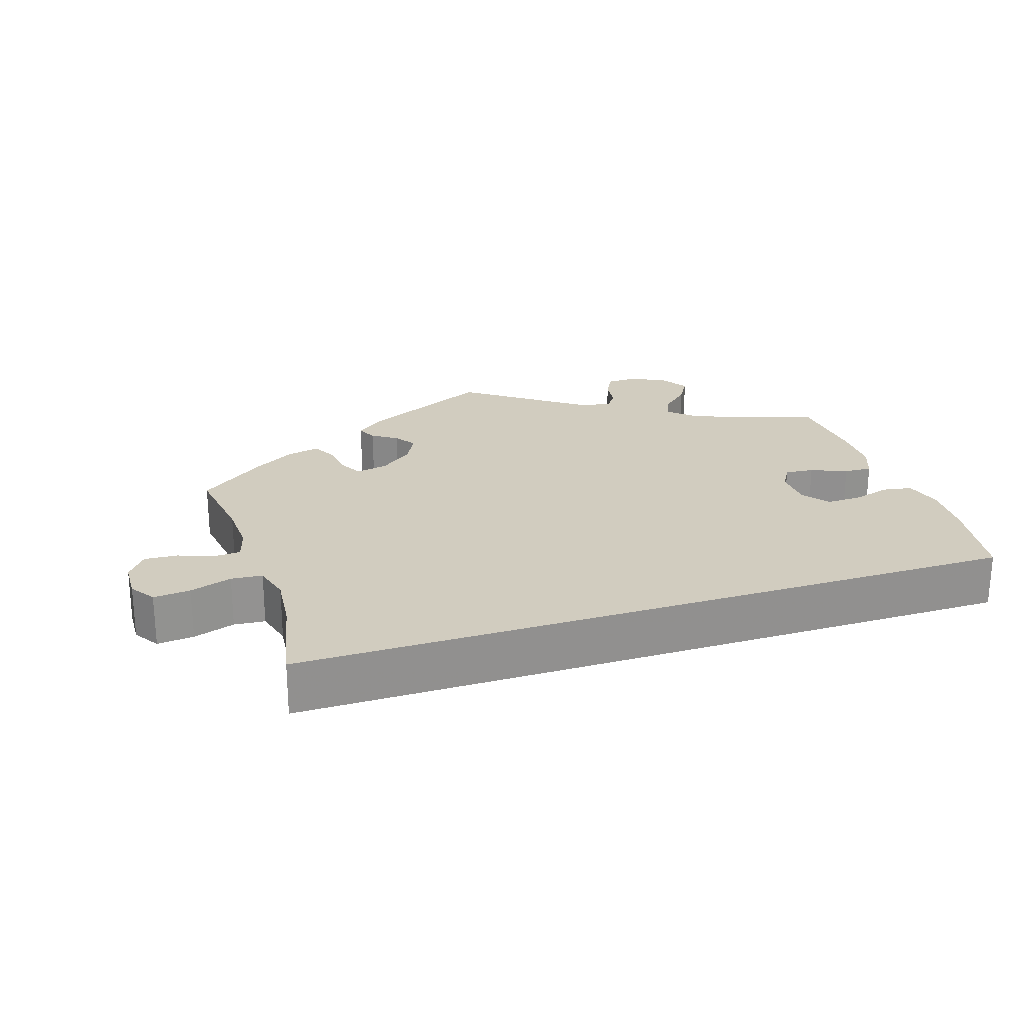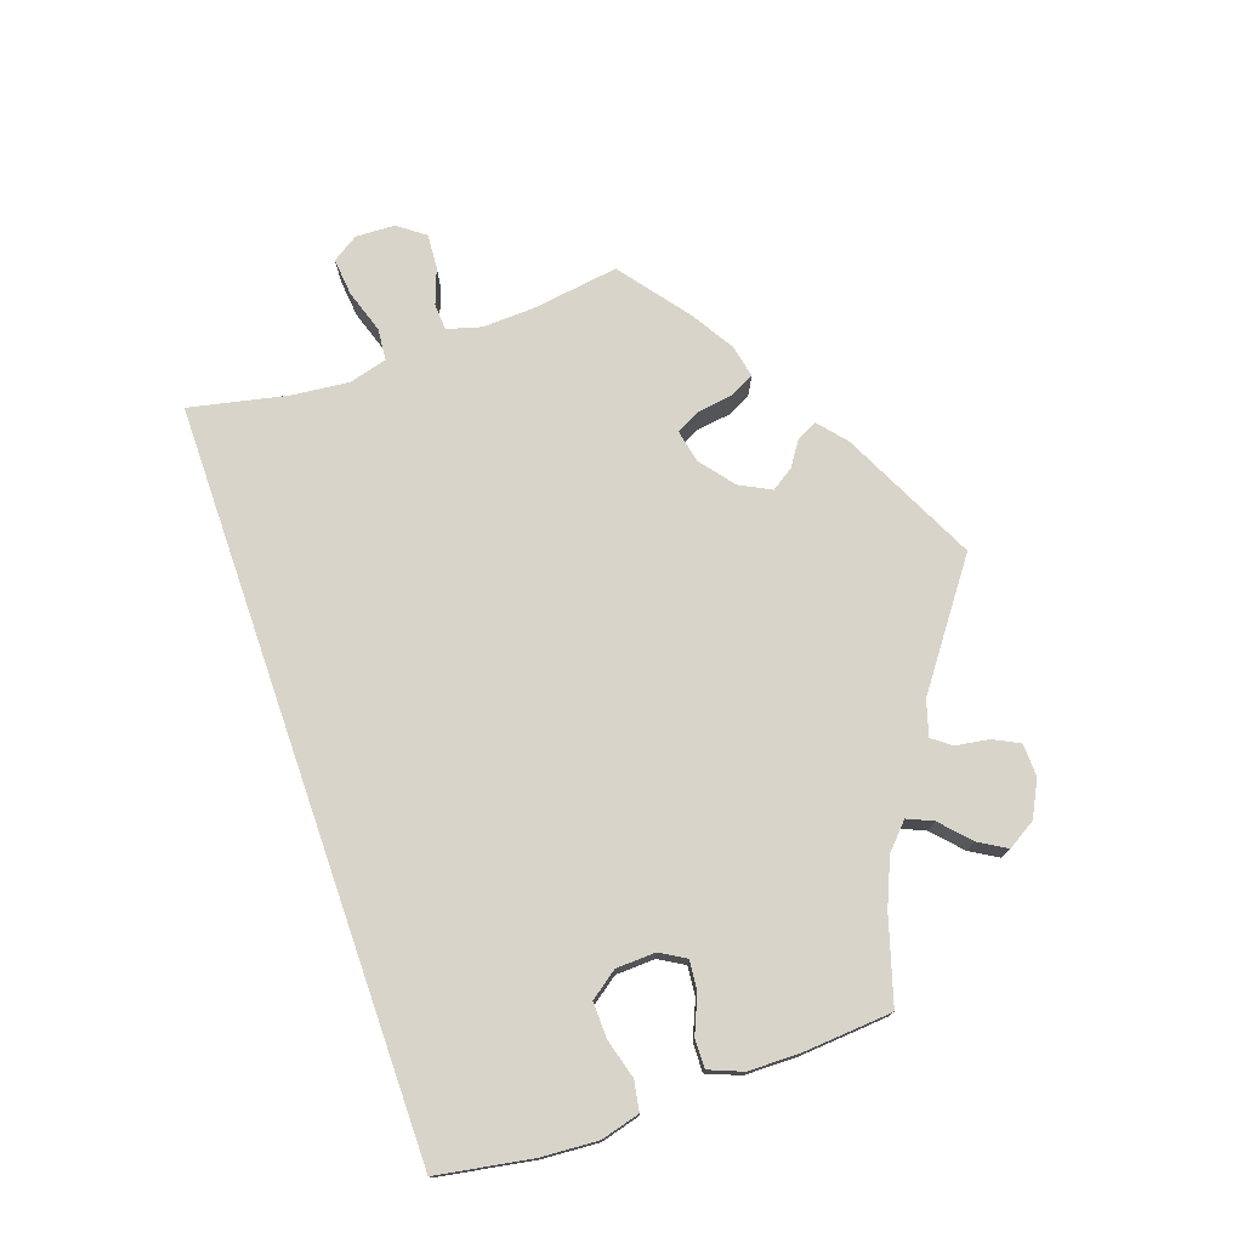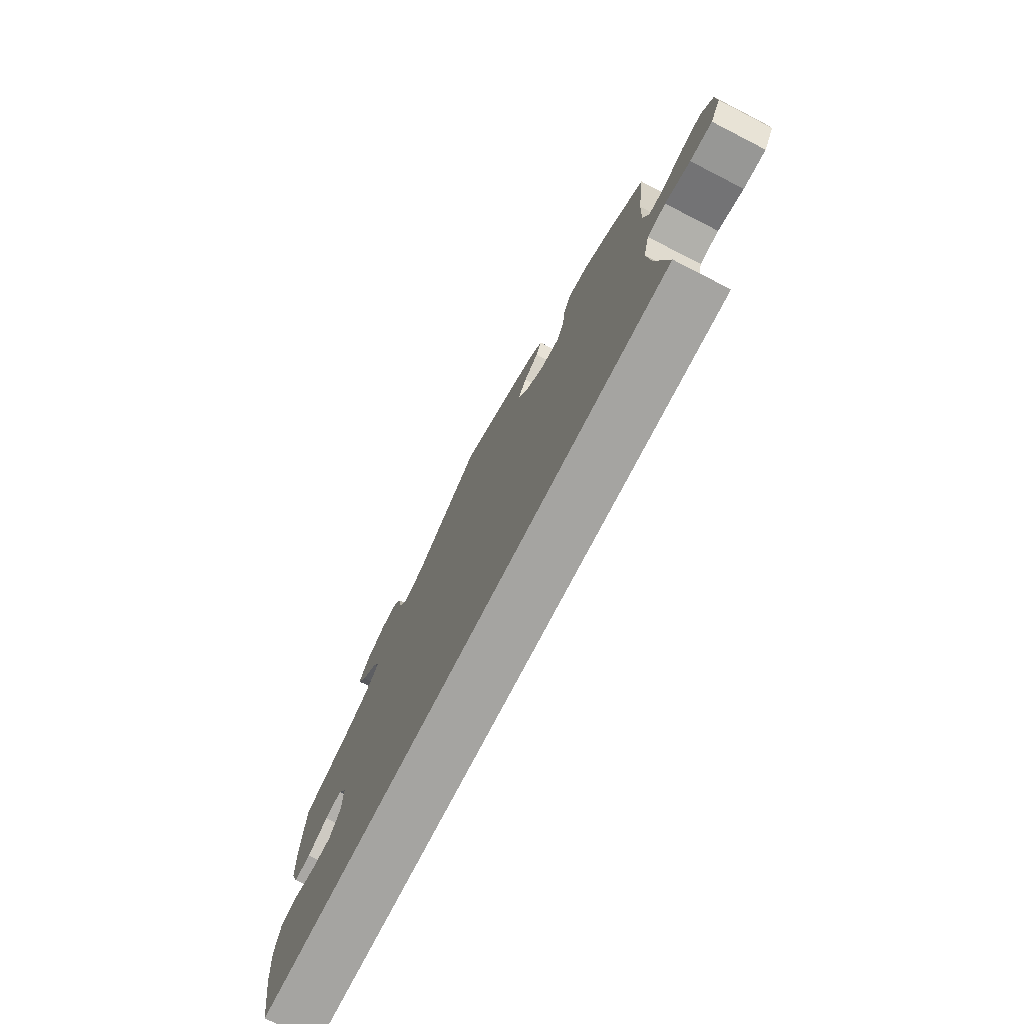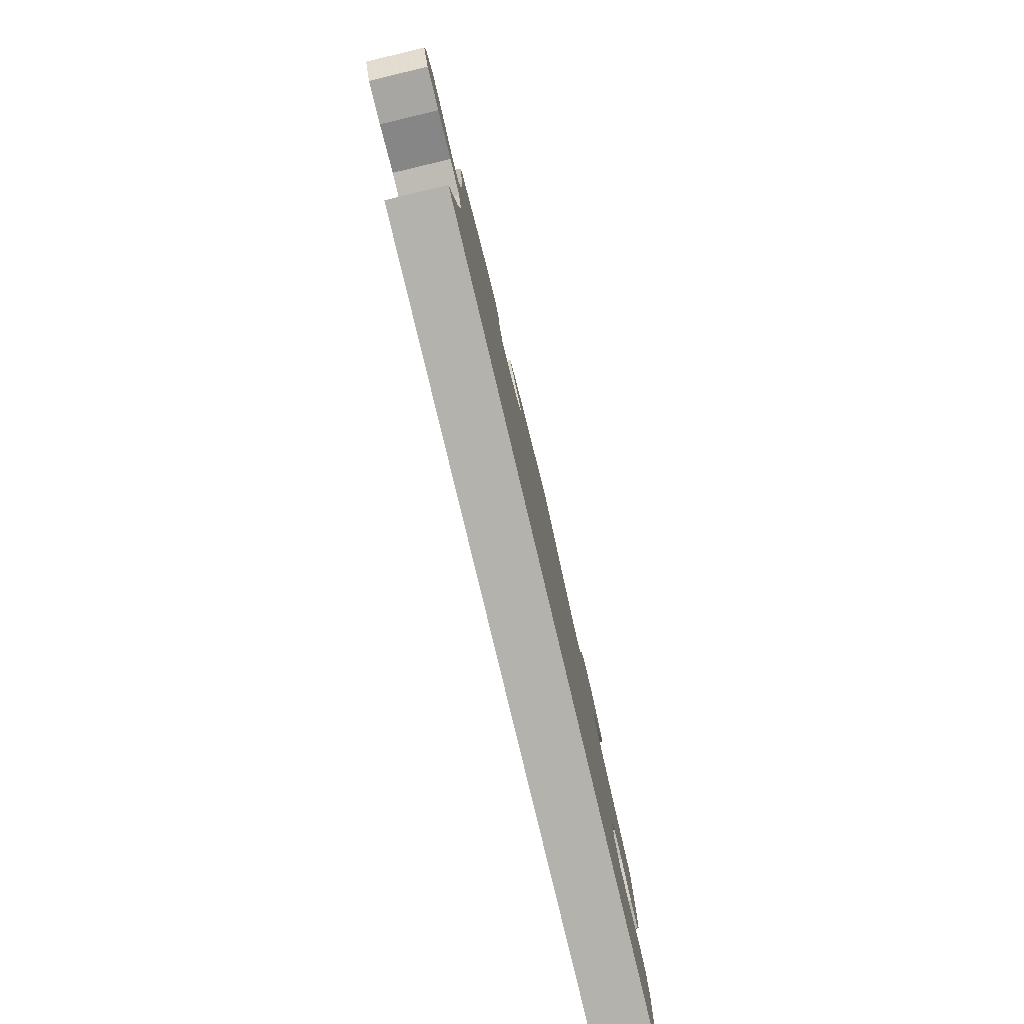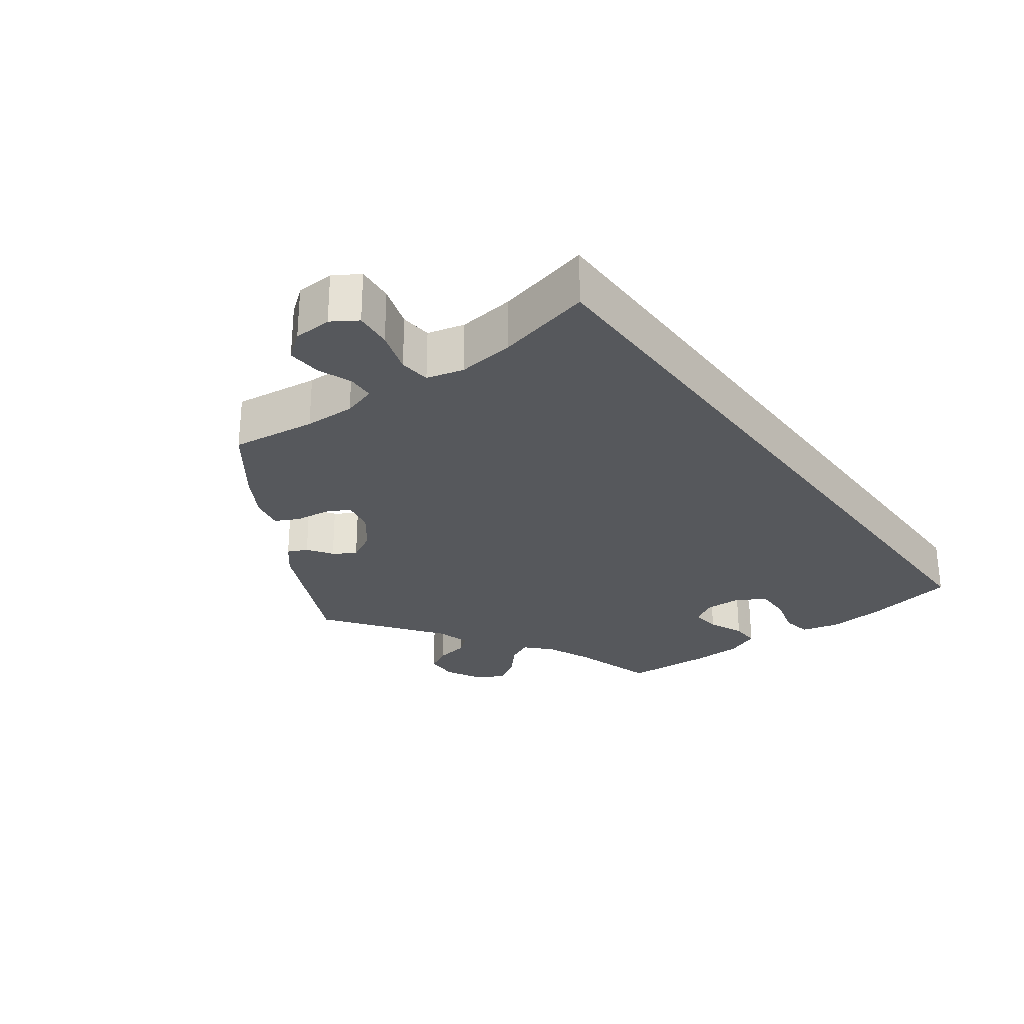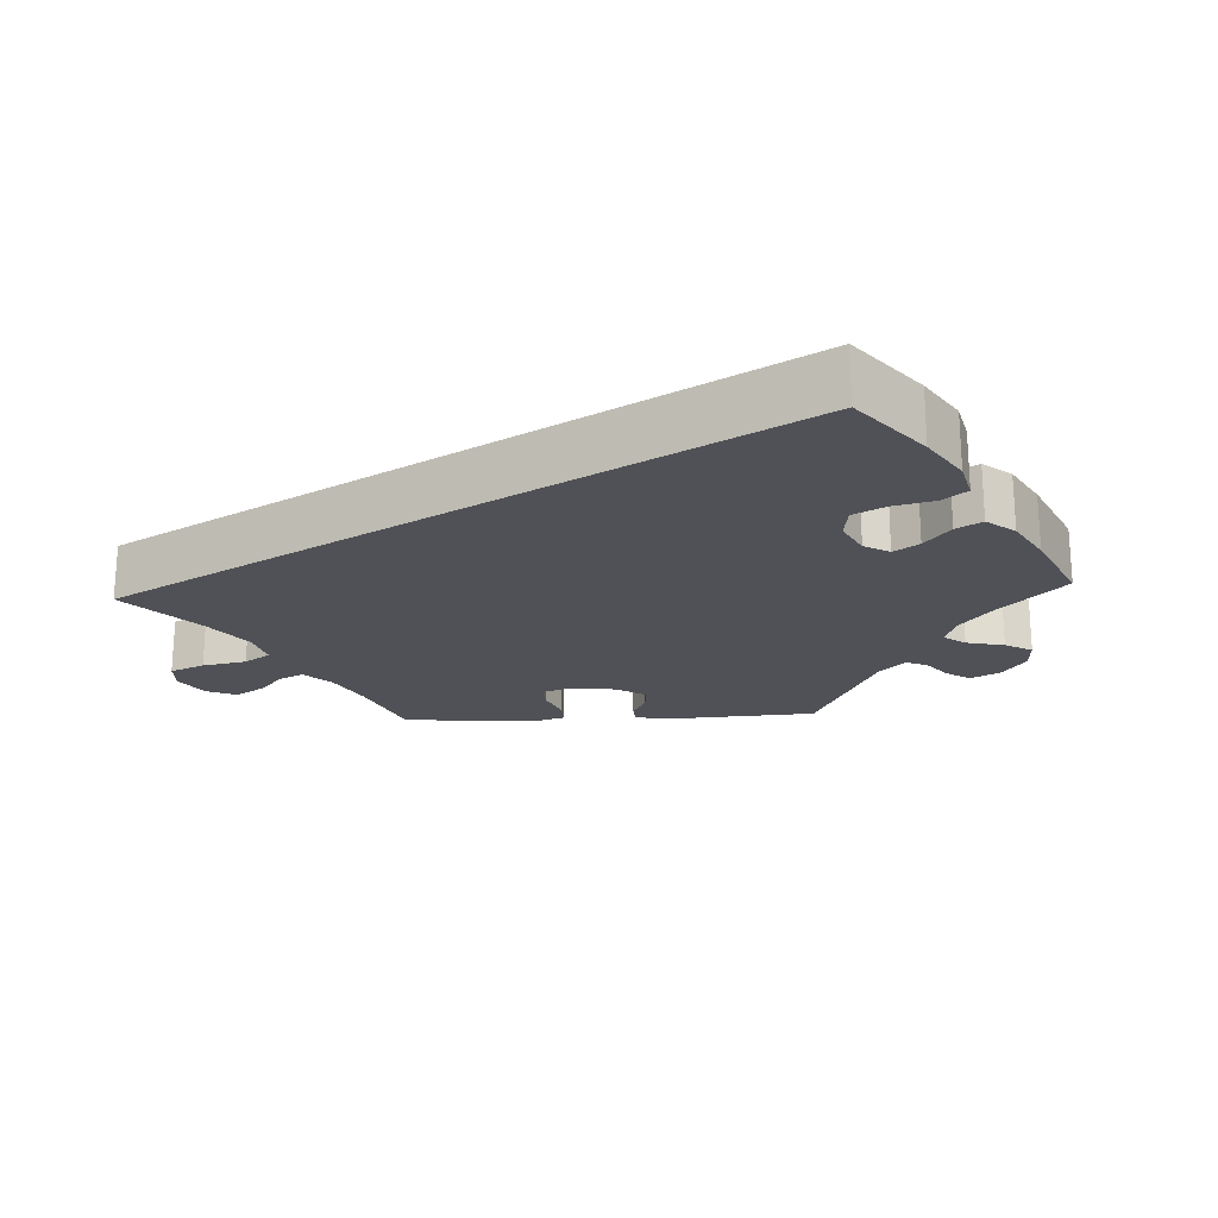
<metadata>
{"format":"obj","ext":"obj","renderer":"f3d","projection":"perspective","resolution":1024,"background":"white","views":[{"elev":23.8,"azim":161.8,"up":"+Y"},{"elev":75.1,"azim":-109.2,"up":"+Y"},{"elev":-73.4,"azim":62.9,"up":"+Z"},{"elev":-79.4,"azim":103.4,"up":"+Z"},{"elev":-28.1,"azim":127.0,"up":"+Y"},{"elev":-20.3,"azim":-147.3,"up":"+Y"}]}
</metadata>
<code>
v 0.182 0.07 0.49
v 0.22 0.07 0.458
v 0.207 0.07 0.431
v 0.173 0.07 0.408
v 0.153 0.07 0.378
v 0.175 0.07 0.336
v 0.221 0.07 0.3
v 0.265 0.07 0.291
v 0.282 0.07 0.323
v 0.289 0.07 0.372
v 0.306 0.07 0.404
v 0.35 0.07 0.395
v 0.409 0.07 0.359
v 0.501 0.07 0.289
v 0.484 0.07 0.172
v 0.481 0.07 0.102
v 0.494 0.07 0.056
v 0.53 0.07 0.054
v 0.579 0.07 0.072
v 0.625 0.07 0.075
v 0.652 0.07 0.039
v 0.654 0.07 -0.014
v 0.631 0.07 -0.049
v 0.58 0.07 -0.044
v 0.522 0.07 -0.025
v 0.479 0.07 -0.029
v 0.465 0.07 -0.08
v 0.473 0.07 -0.158
v 0.501 0.07 -0.289
v -0.5 0.07 -0.289
v -0.522 0.07 -0.162
v -0.527 0.07 -0.086
v -0.513 0.07 -0.034
v -0.473 0.07 -0.027
v -0.42 0.07 -0.042
v -0.372 0.07 -0.043
v -0.345 0.07 -0.006
v -0.343 0.07 0.047
v -0.363 0.07 0.081
v -0.403 0.07 0.077
v -0.452 0.07 0.056
v -0.491 0.07 0.055
v -0.509 0.07 0.1
v -0.51 0.07 0.17
v -0.501 0.07 0.289
v -0.387 0.07 0.324
v -0.324 0.07 0.351
v -0.29 0.07 0.383
v -0.305 0.07 0.417
v -0.344 0.07 0.453
v -0.366 0.07 0.49
v -0.343 0.07 0.528
v -0.295 0.07 0.553
v -0.251 0.07 0.552
v -0.233 0.07 0.517
v -0.226 0.07 0.472
v -0.207 0.07 0.447
v -0.16 0.07 0.461
v -0.001 0.07 0.578
v 0.182 0 0.49
v 0.22 0 0.458
v 0.207 0 0.431
v 0.173 0 0.408
v 0.153 0 0.378
v 0.175 0 0.336
v 0.221 0 0.3
v 0.265 0 0.291
v 0.282 0 0.323
v 0.289 0 0.372
v 0.306 0 0.404
v 0.35 0 0.395
v 0.409 0 0.359
v 0.501 0 0.289
v 0.484 0 0.172
v 0.481 0 0.102
v 0.494 0 0.056
v 0.53 0 0.054
v 0.579 0 0.072
v 0.625 0 0.075
v 0.652 0 0.039
v 0.654 0 -0.014
v 0.631 0 -0.049
v 0.58 0 -0.044
v 0.522 0 -0.025
v 0.479 0 -0.029
v 0.465 0 -0.08
v 0.473 0 -0.158
v 0.501 0 -0.289
v -0.5 0 -0.289
v -0.522 0 -0.162
v -0.527 0 -0.086
v -0.513 0 -0.034
v -0.473 0 -0.027
v -0.42 0 -0.042
v -0.372 0 -0.043
v -0.345 0 -0.006
v -0.343 0 0.047
v -0.363 0 0.081
v -0.403 0 0.077
v -0.452 0 0.056
v -0.491 0 0.055
v -0.509 0 0.1
v -0.51 0 0.17
v -0.501 0 0.289
v -0.387 0 0.324
v -0.324 0 0.351
v -0.29 0 0.383
v -0.305 0 0.417
v -0.344 0 0.453
v -0.366 0 0.49
v -0.343 0 0.528
v -0.295 0 0.553
v -0.251 0 0.552
v -0.233 0 0.517
v -0.226 0 0.472
v -0.207 0 0.447
v -0.16 0 0.461
v -0.001 0 0.578
f 58 59 1 2
f 57 58 2 3
f 53 54 55 56
f 53 56 57
f 52 53 57
f 49 50 51 52
f 48 49 52 57
f 47 48 57 3
f 43 44 45 46
f 40 41 42 43
f 39 40 43 46
f 38 39 46 47
f 32 33 34 35
f 32 35 36
f 31 32 36
f 28 29 30 31
f 27 28 31 36
f 26 27 36 37
f 22 23 24 25
f 20 21 22 25
f 18 19 20 25
f 17 18 25 26
f 16 17 26 37
f 12 13 14 15
f 9 10 11 12
f 8 9 12 15
f 7 8 15 16
f 47 3 4
f 47 4 5
f 38 47 5 6
f 7 16 37 38
f 6 7 38
f 61 60 118 117
f 62 61 117 116
f 115 114 113 112
f 116 115 112
f 116 112 111
f 111 110 109 108
f 116 111 108 107
f 62 116 107 106
f 105 104 103 102
f 102 101 100 99
f 105 102 99 98
f 106 105 98 97
f 94 93 92 91
f 95 94 91
f 95 91 90
f 90 89 88 87
f 95 90 87 86
f 96 95 86 85
f 84 83 82 81
f 84 81 80 79
f 84 79 78 77
f 85 84 77 76
f 96 85 76 75
f 74 73 72 71
f 71 70 69 68
f 74 71 68 67
f 75 74 67 66
f 63 62 106
f 64 63 106
f 65 64 106 97
f 97 96 75 66
f 97 66 65
f 1 60 61 2
f 2 61 62 3
f 3 62 63 4
f 4 63 64 5
f 5 64 65 6
f 6 65 66 7
f 7 66 67 8
f 8 67 68 9
f 9 68 69 10
f 10 69 70 11
f 11 70 71 12
f 12 71 72 13
f 13 72 73 14
f 14 73 74 15
f 15 74 75 16
f 16 75 76 17
f 17 76 77 18
f 18 77 78 19
f 19 78 79 20
f 20 79 80 21
f 21 80 81 22
f 22 81 82 23
f 23 82 83 24
f 24 83 84 25
f 25 84 85 26
f 26 85 86 27
f 27 86 87 28
f 28 87 88 29
f 29 88 89 30
f 30 89 90 31
f 31 90 91 32
f 32 91 92 33
f 33 92 93 34
f 34 93 94 35
f 35 94 95 36
f 36 95 96 37
f 37 96 97 38
f 38 97 98 39
f 39 98 99 40
f 40 99 100 41
f 41 100 101 42
f 42 101 102 43
f 43 102 103 44
f 44 103 104 45
f 45 104 105 46
f 46 105 106 47
f 47 106 107 48
f 48 107 108 49
f 49 108 109 50
f 50 109 110 51
f 51 110 111 52
f 52 111 112 53
f 53 112 113 54
f 54 113 114 55
f 55 114 115 56
f 56 115 116 57
f 57 116 117 58
f 58 117 118 59
f 59 118 60 1

</code>
